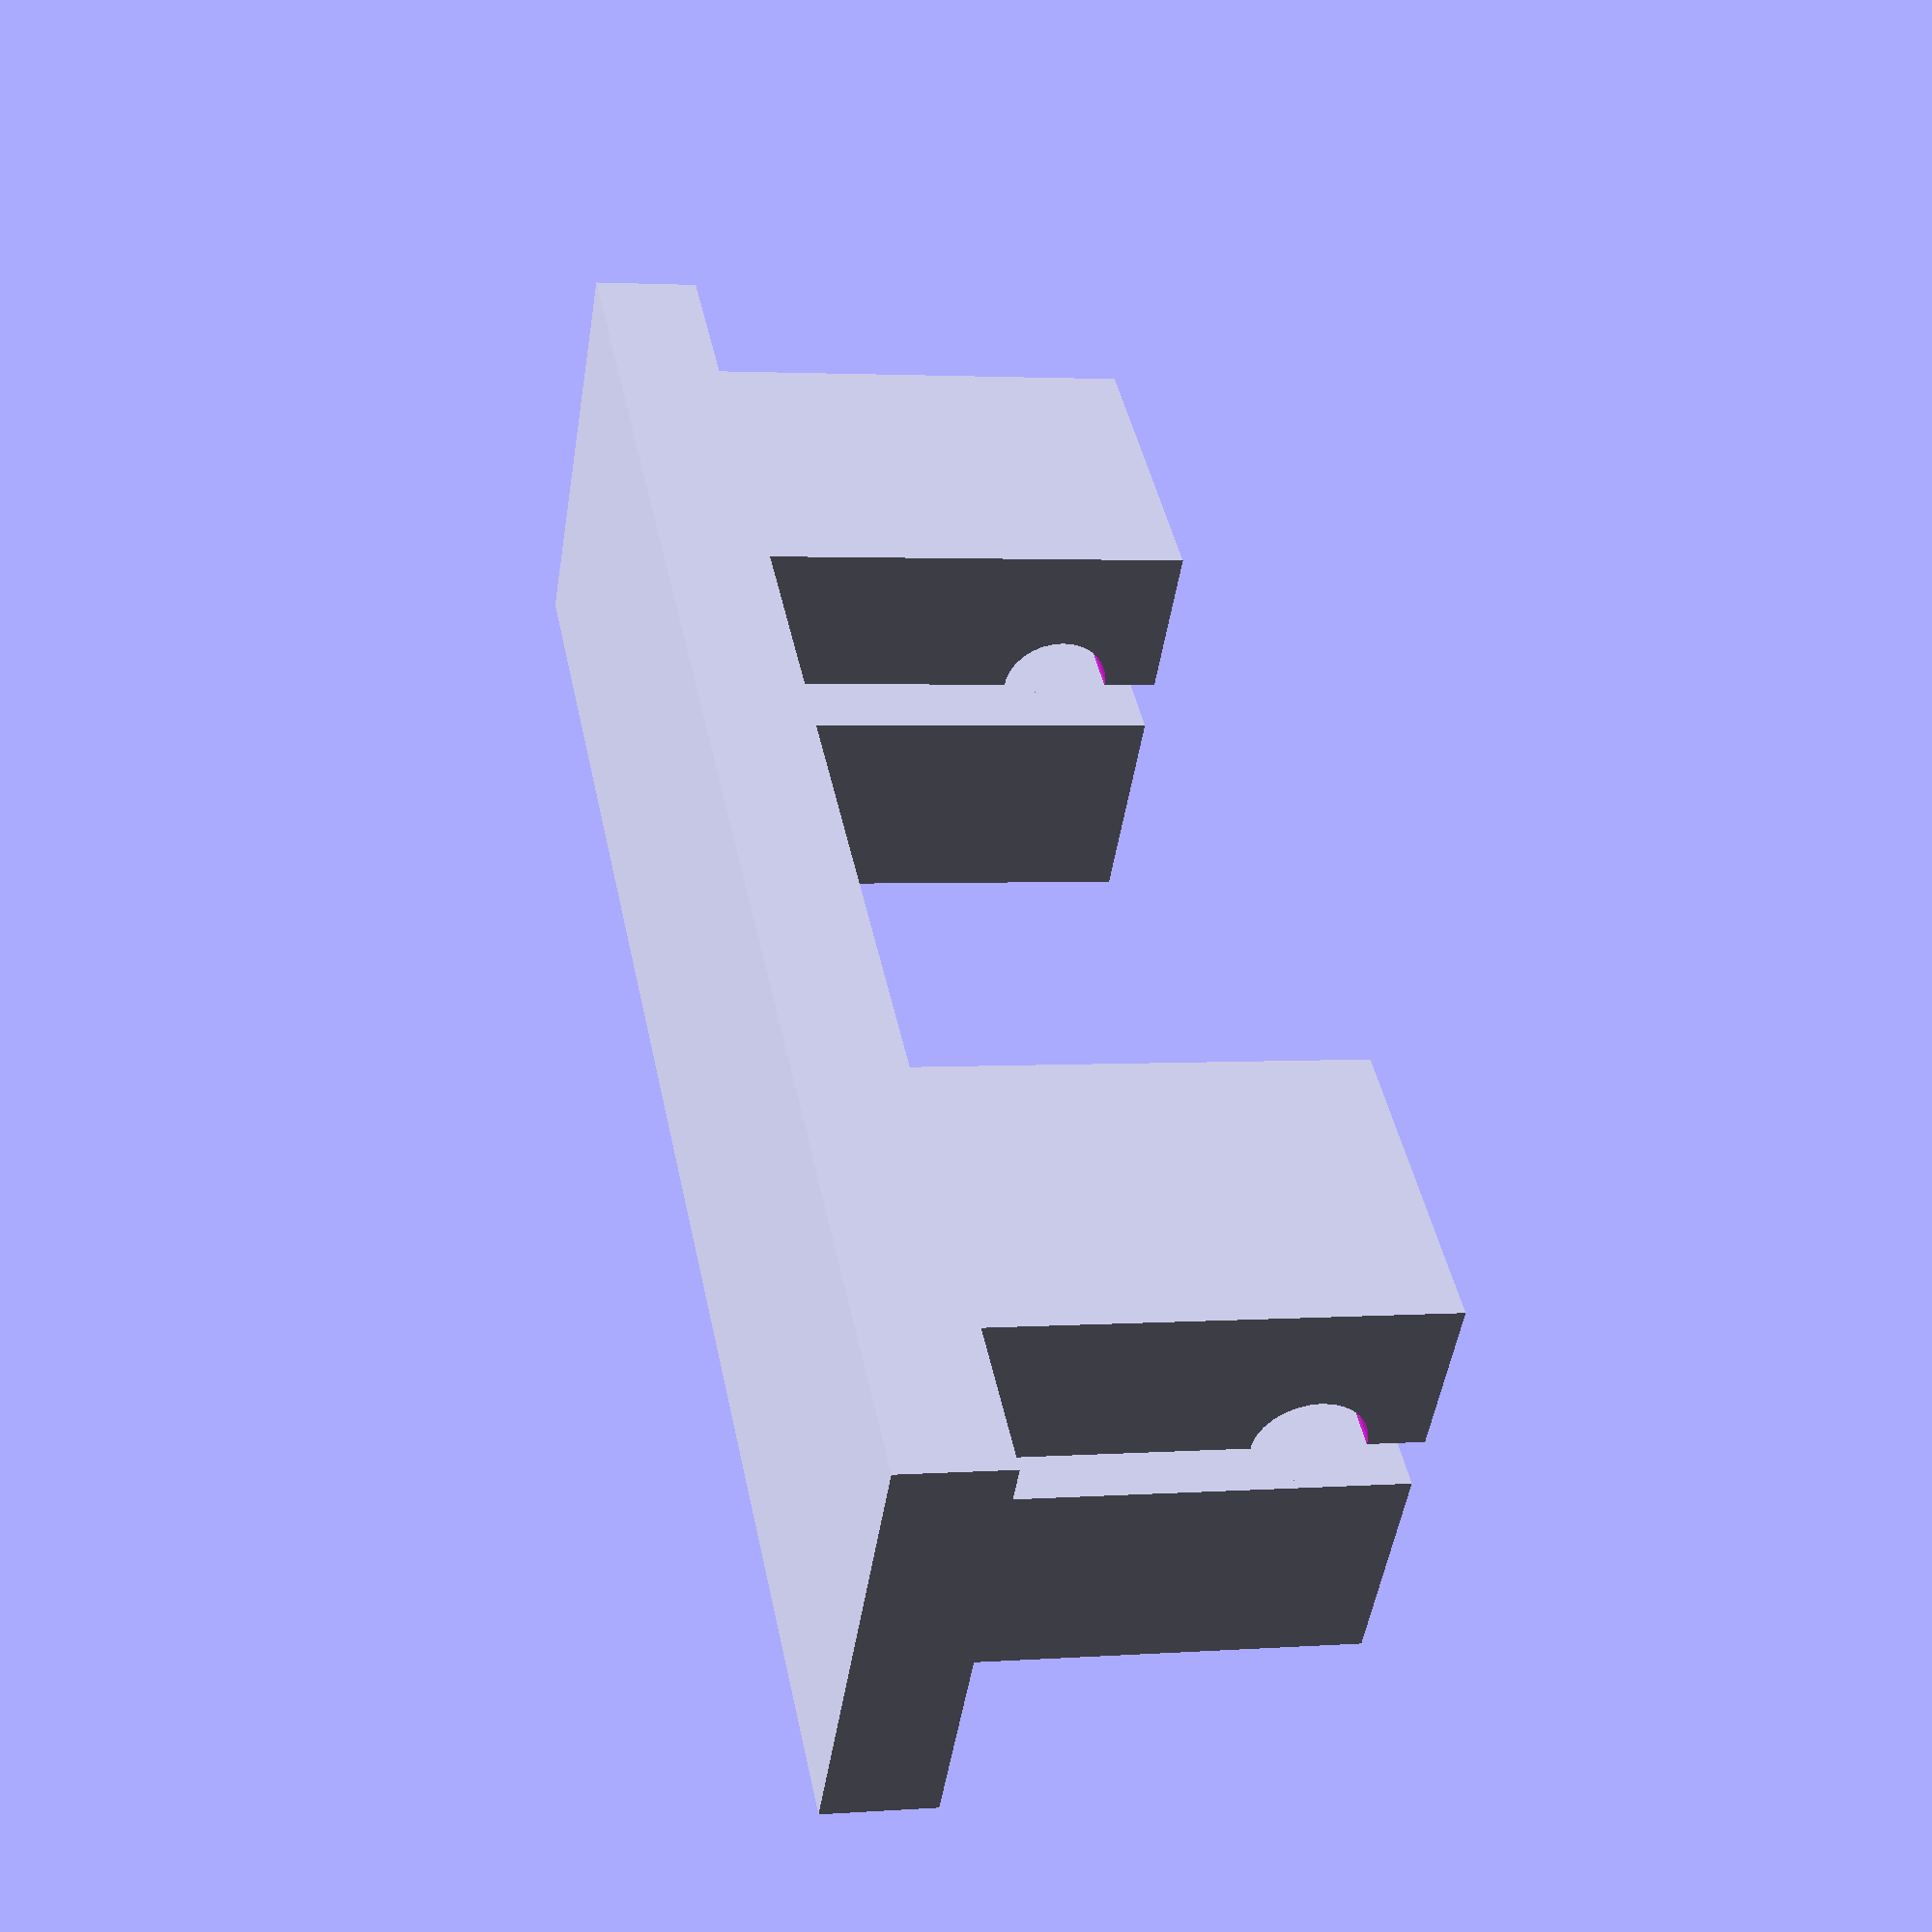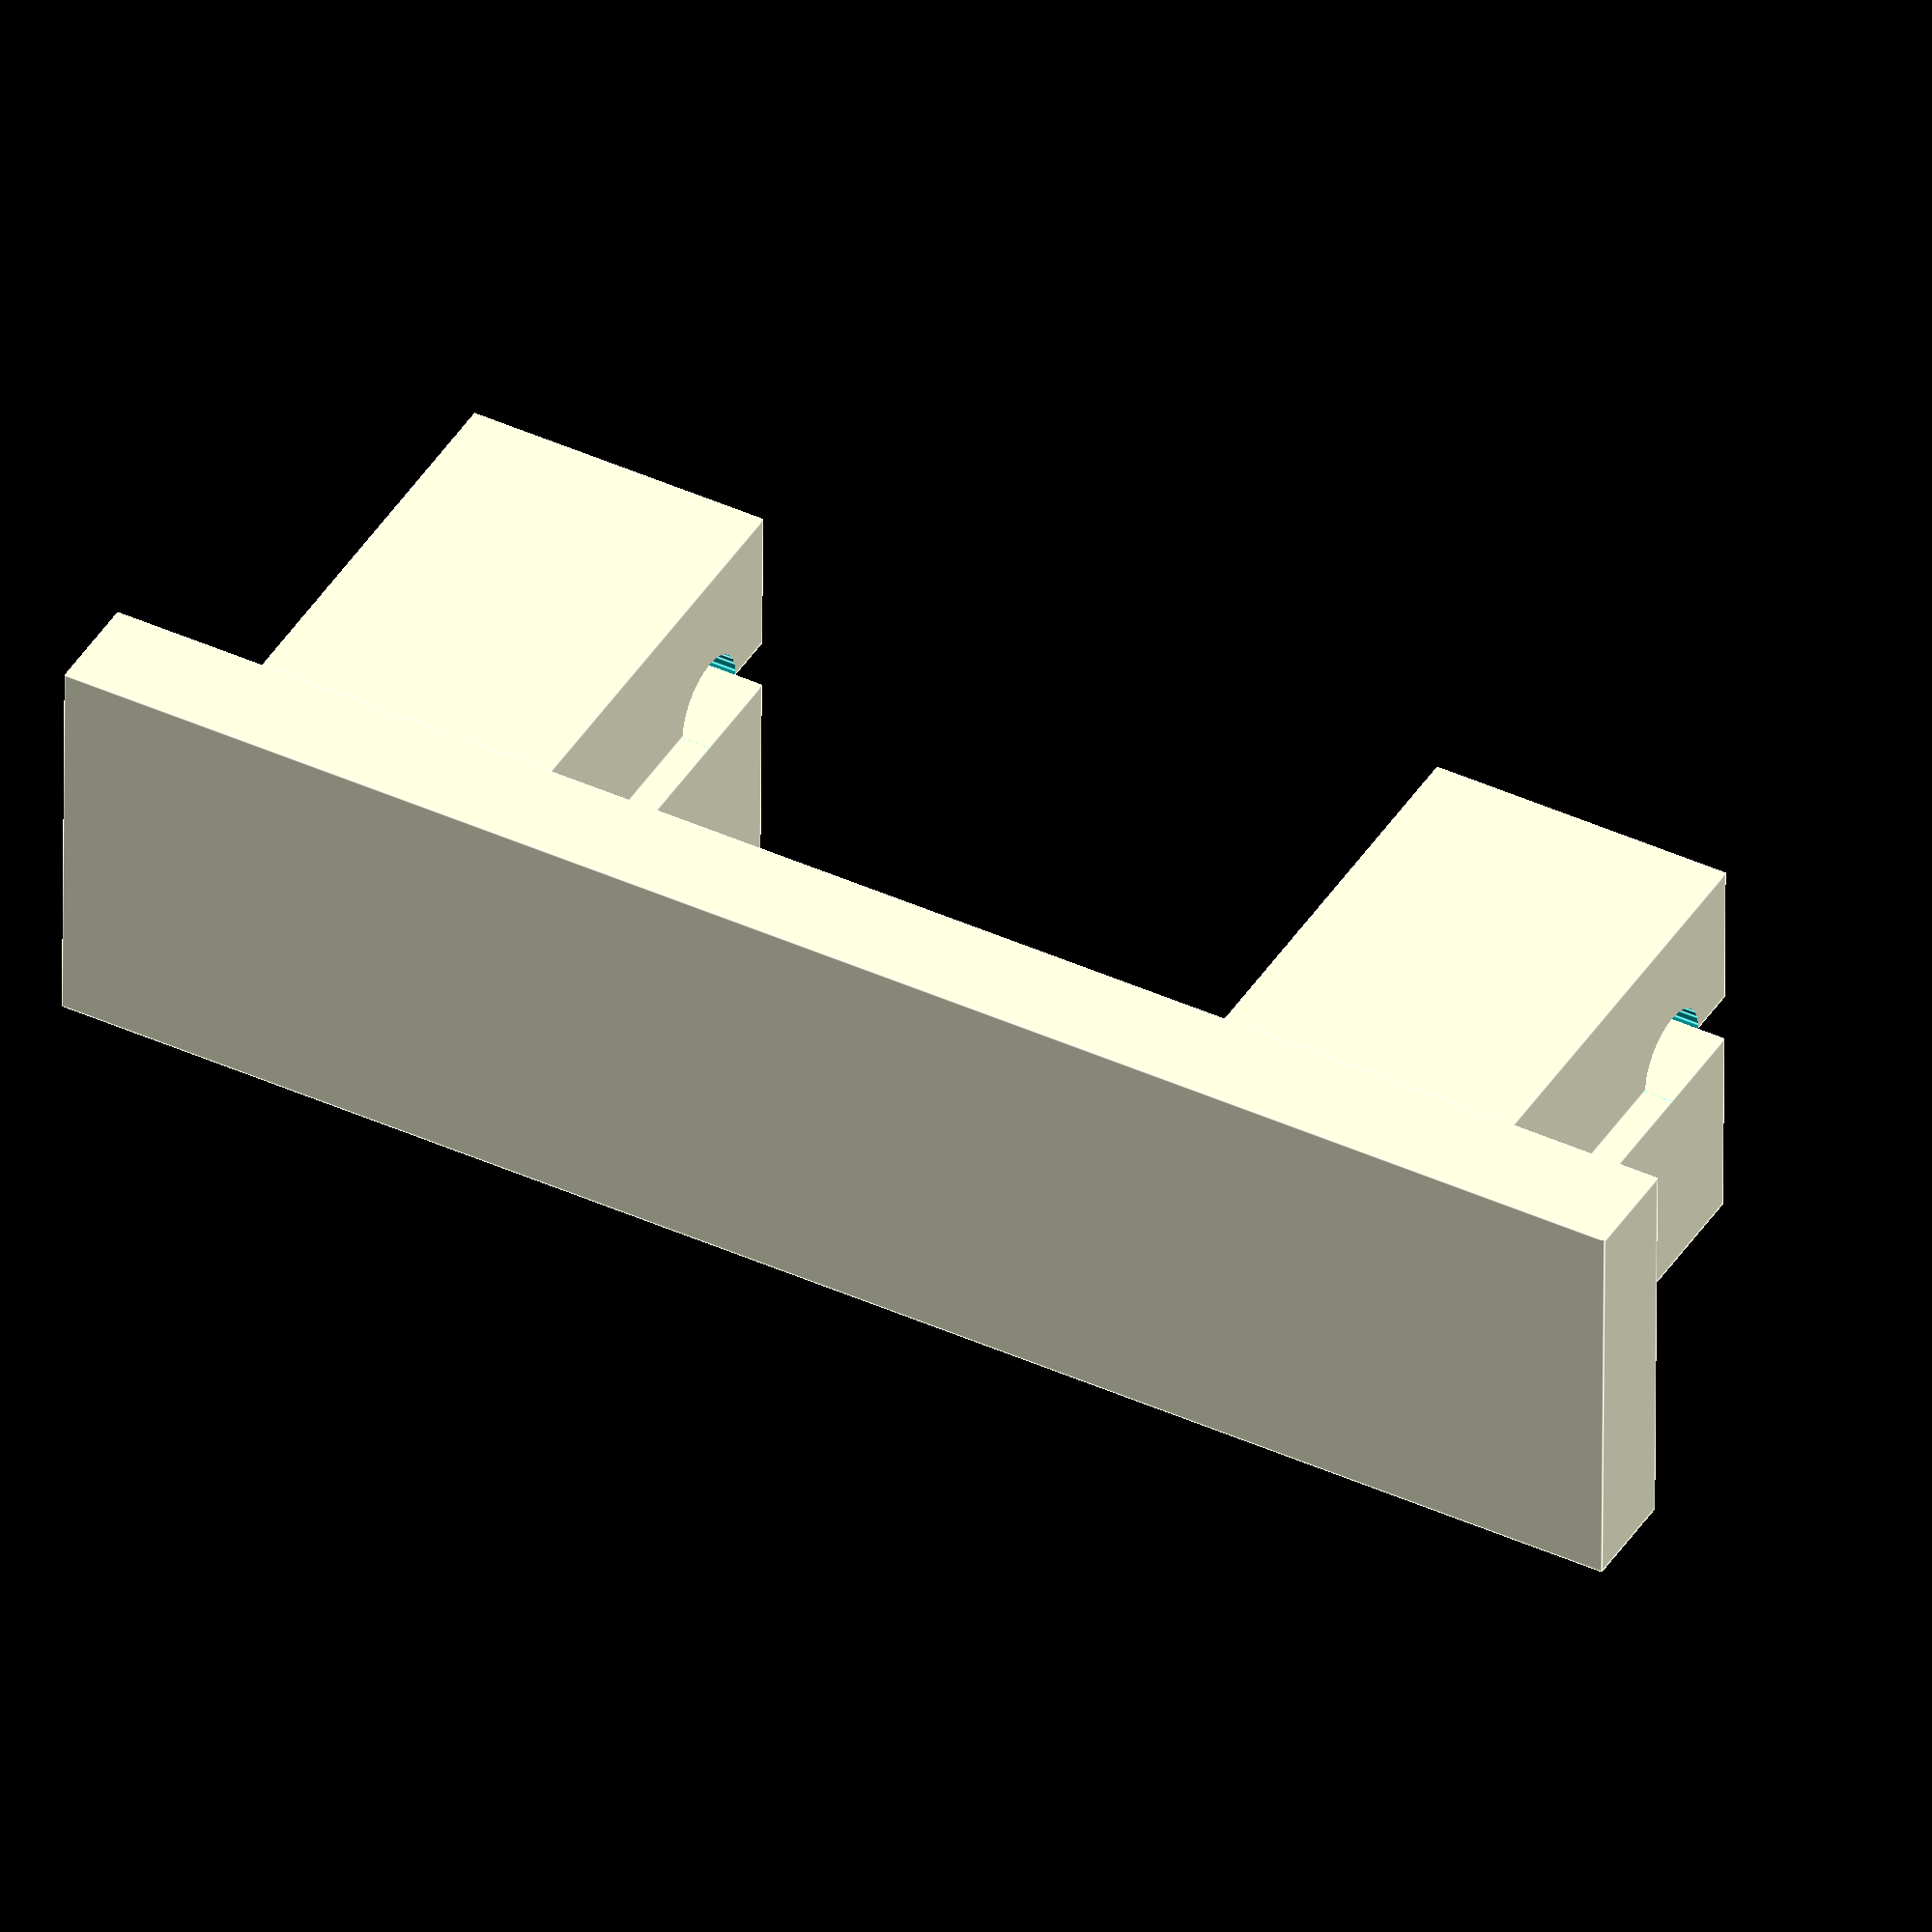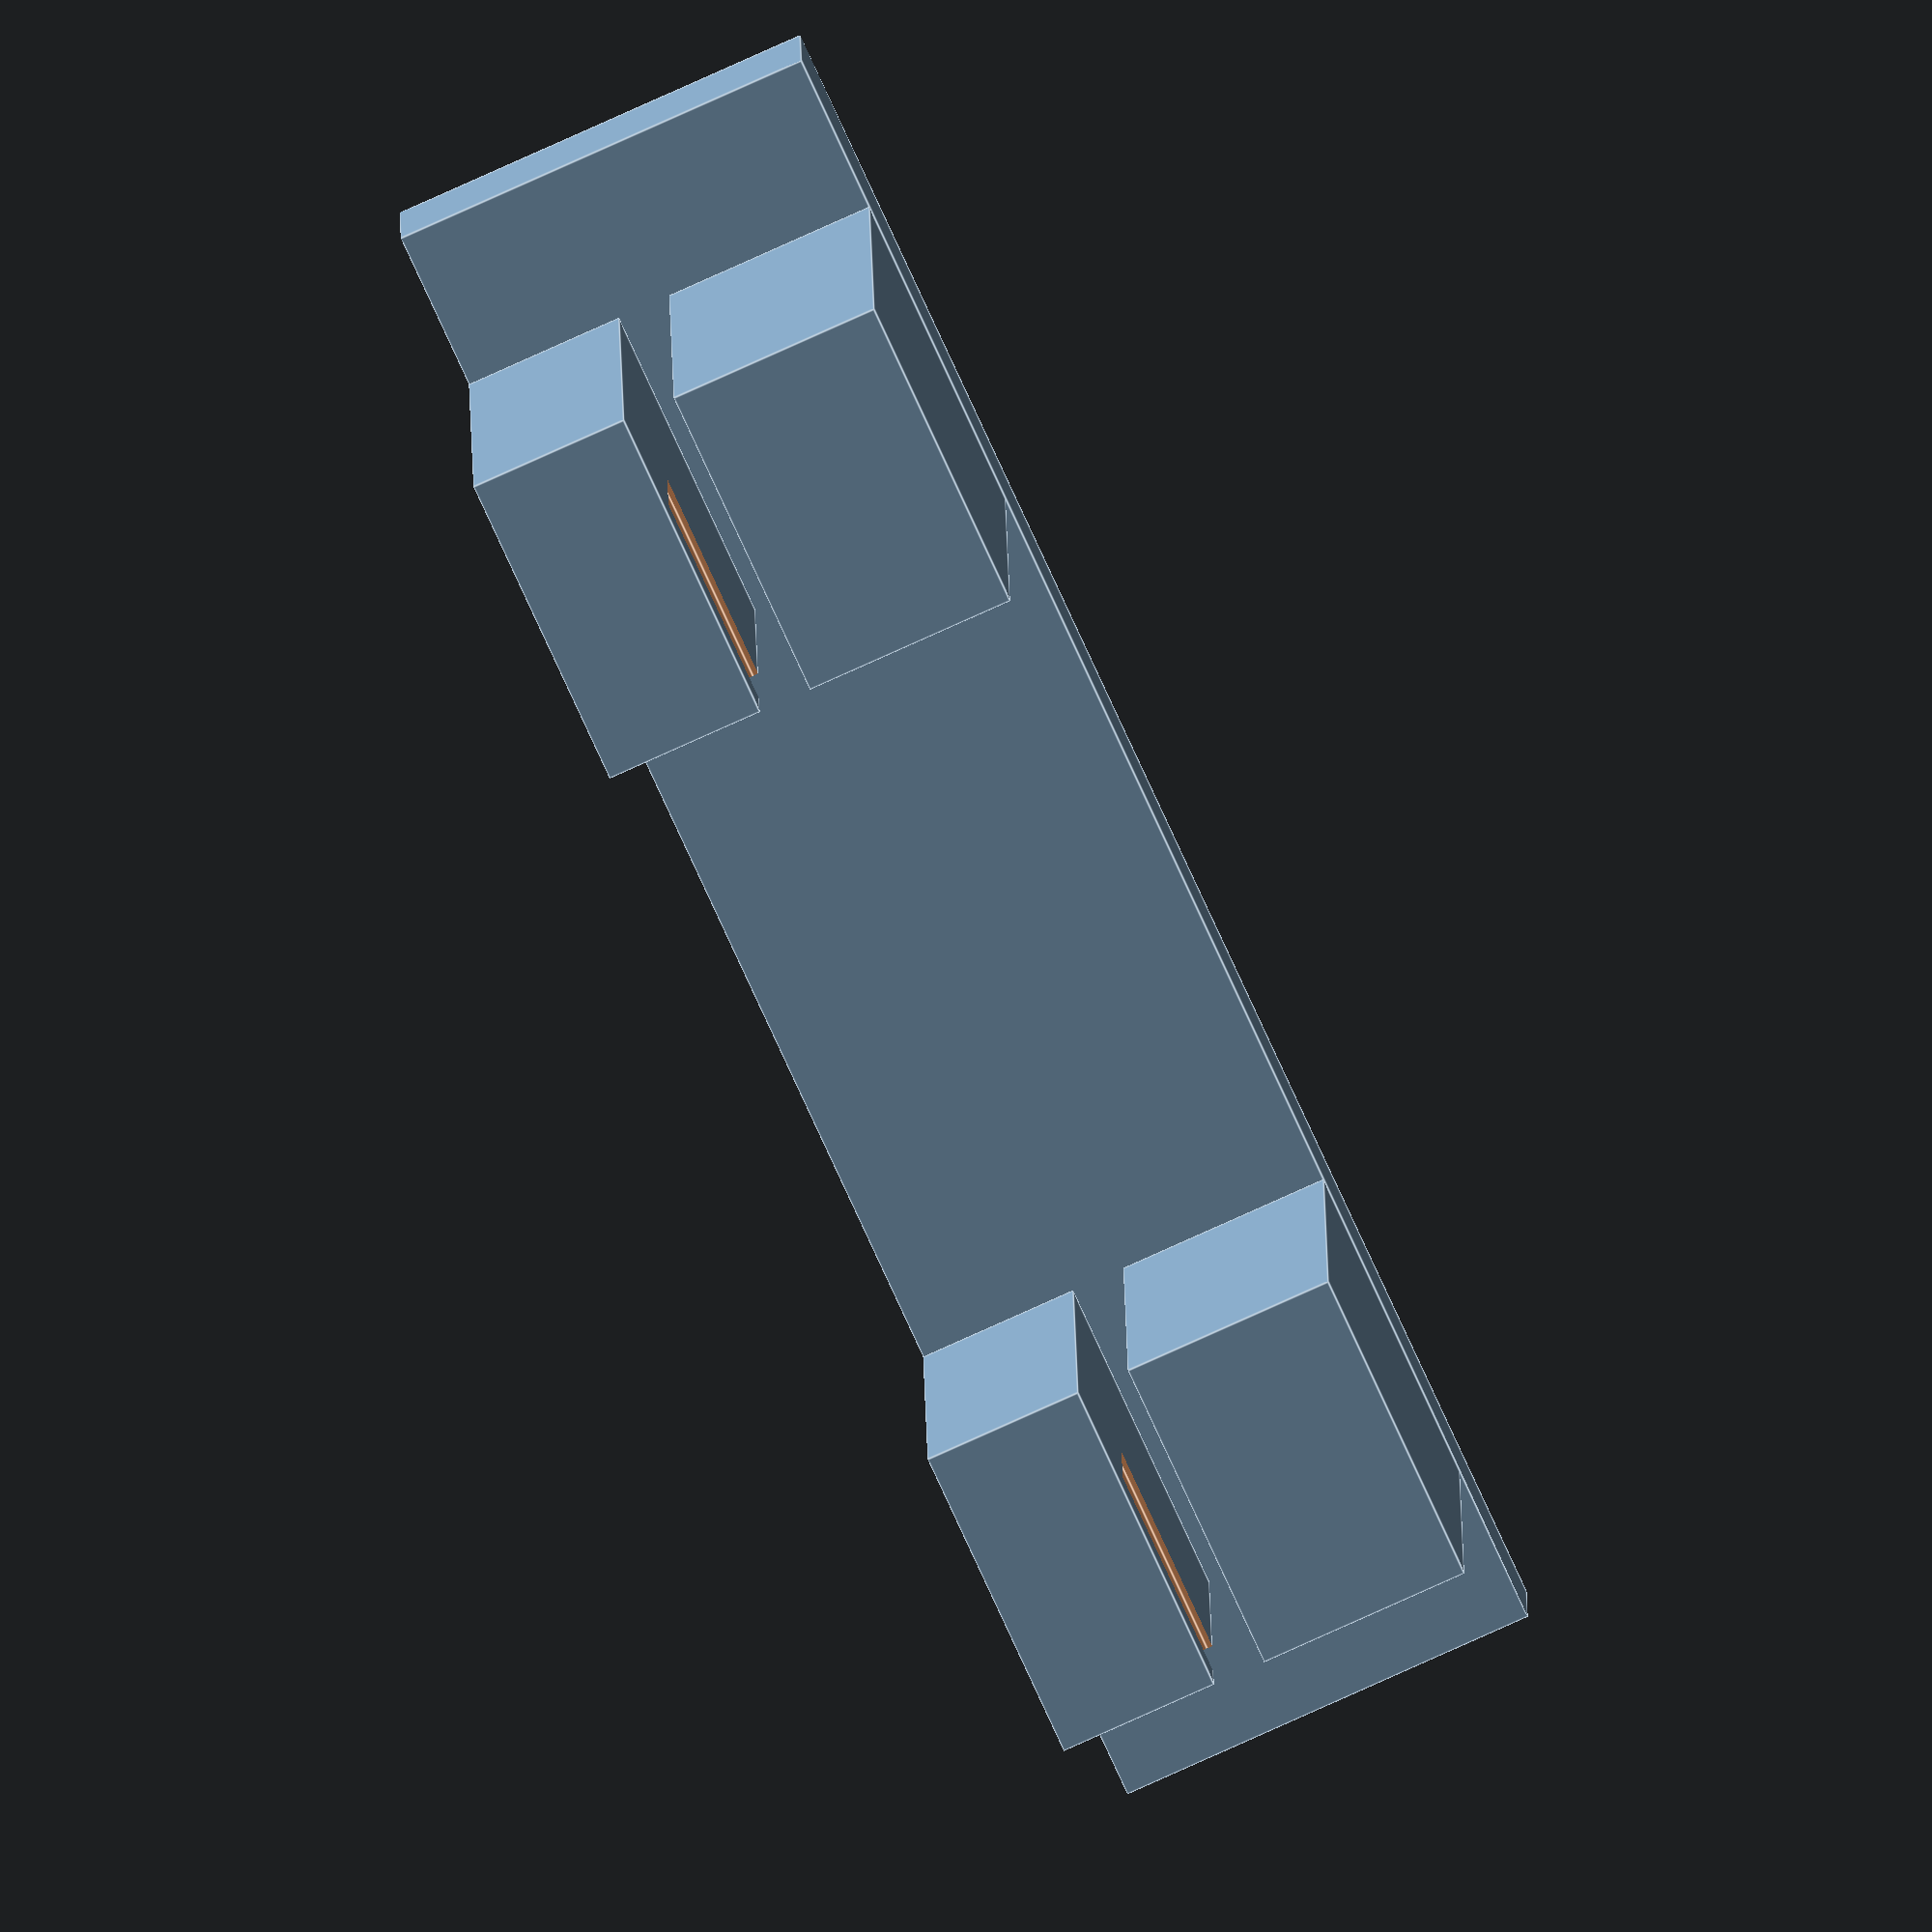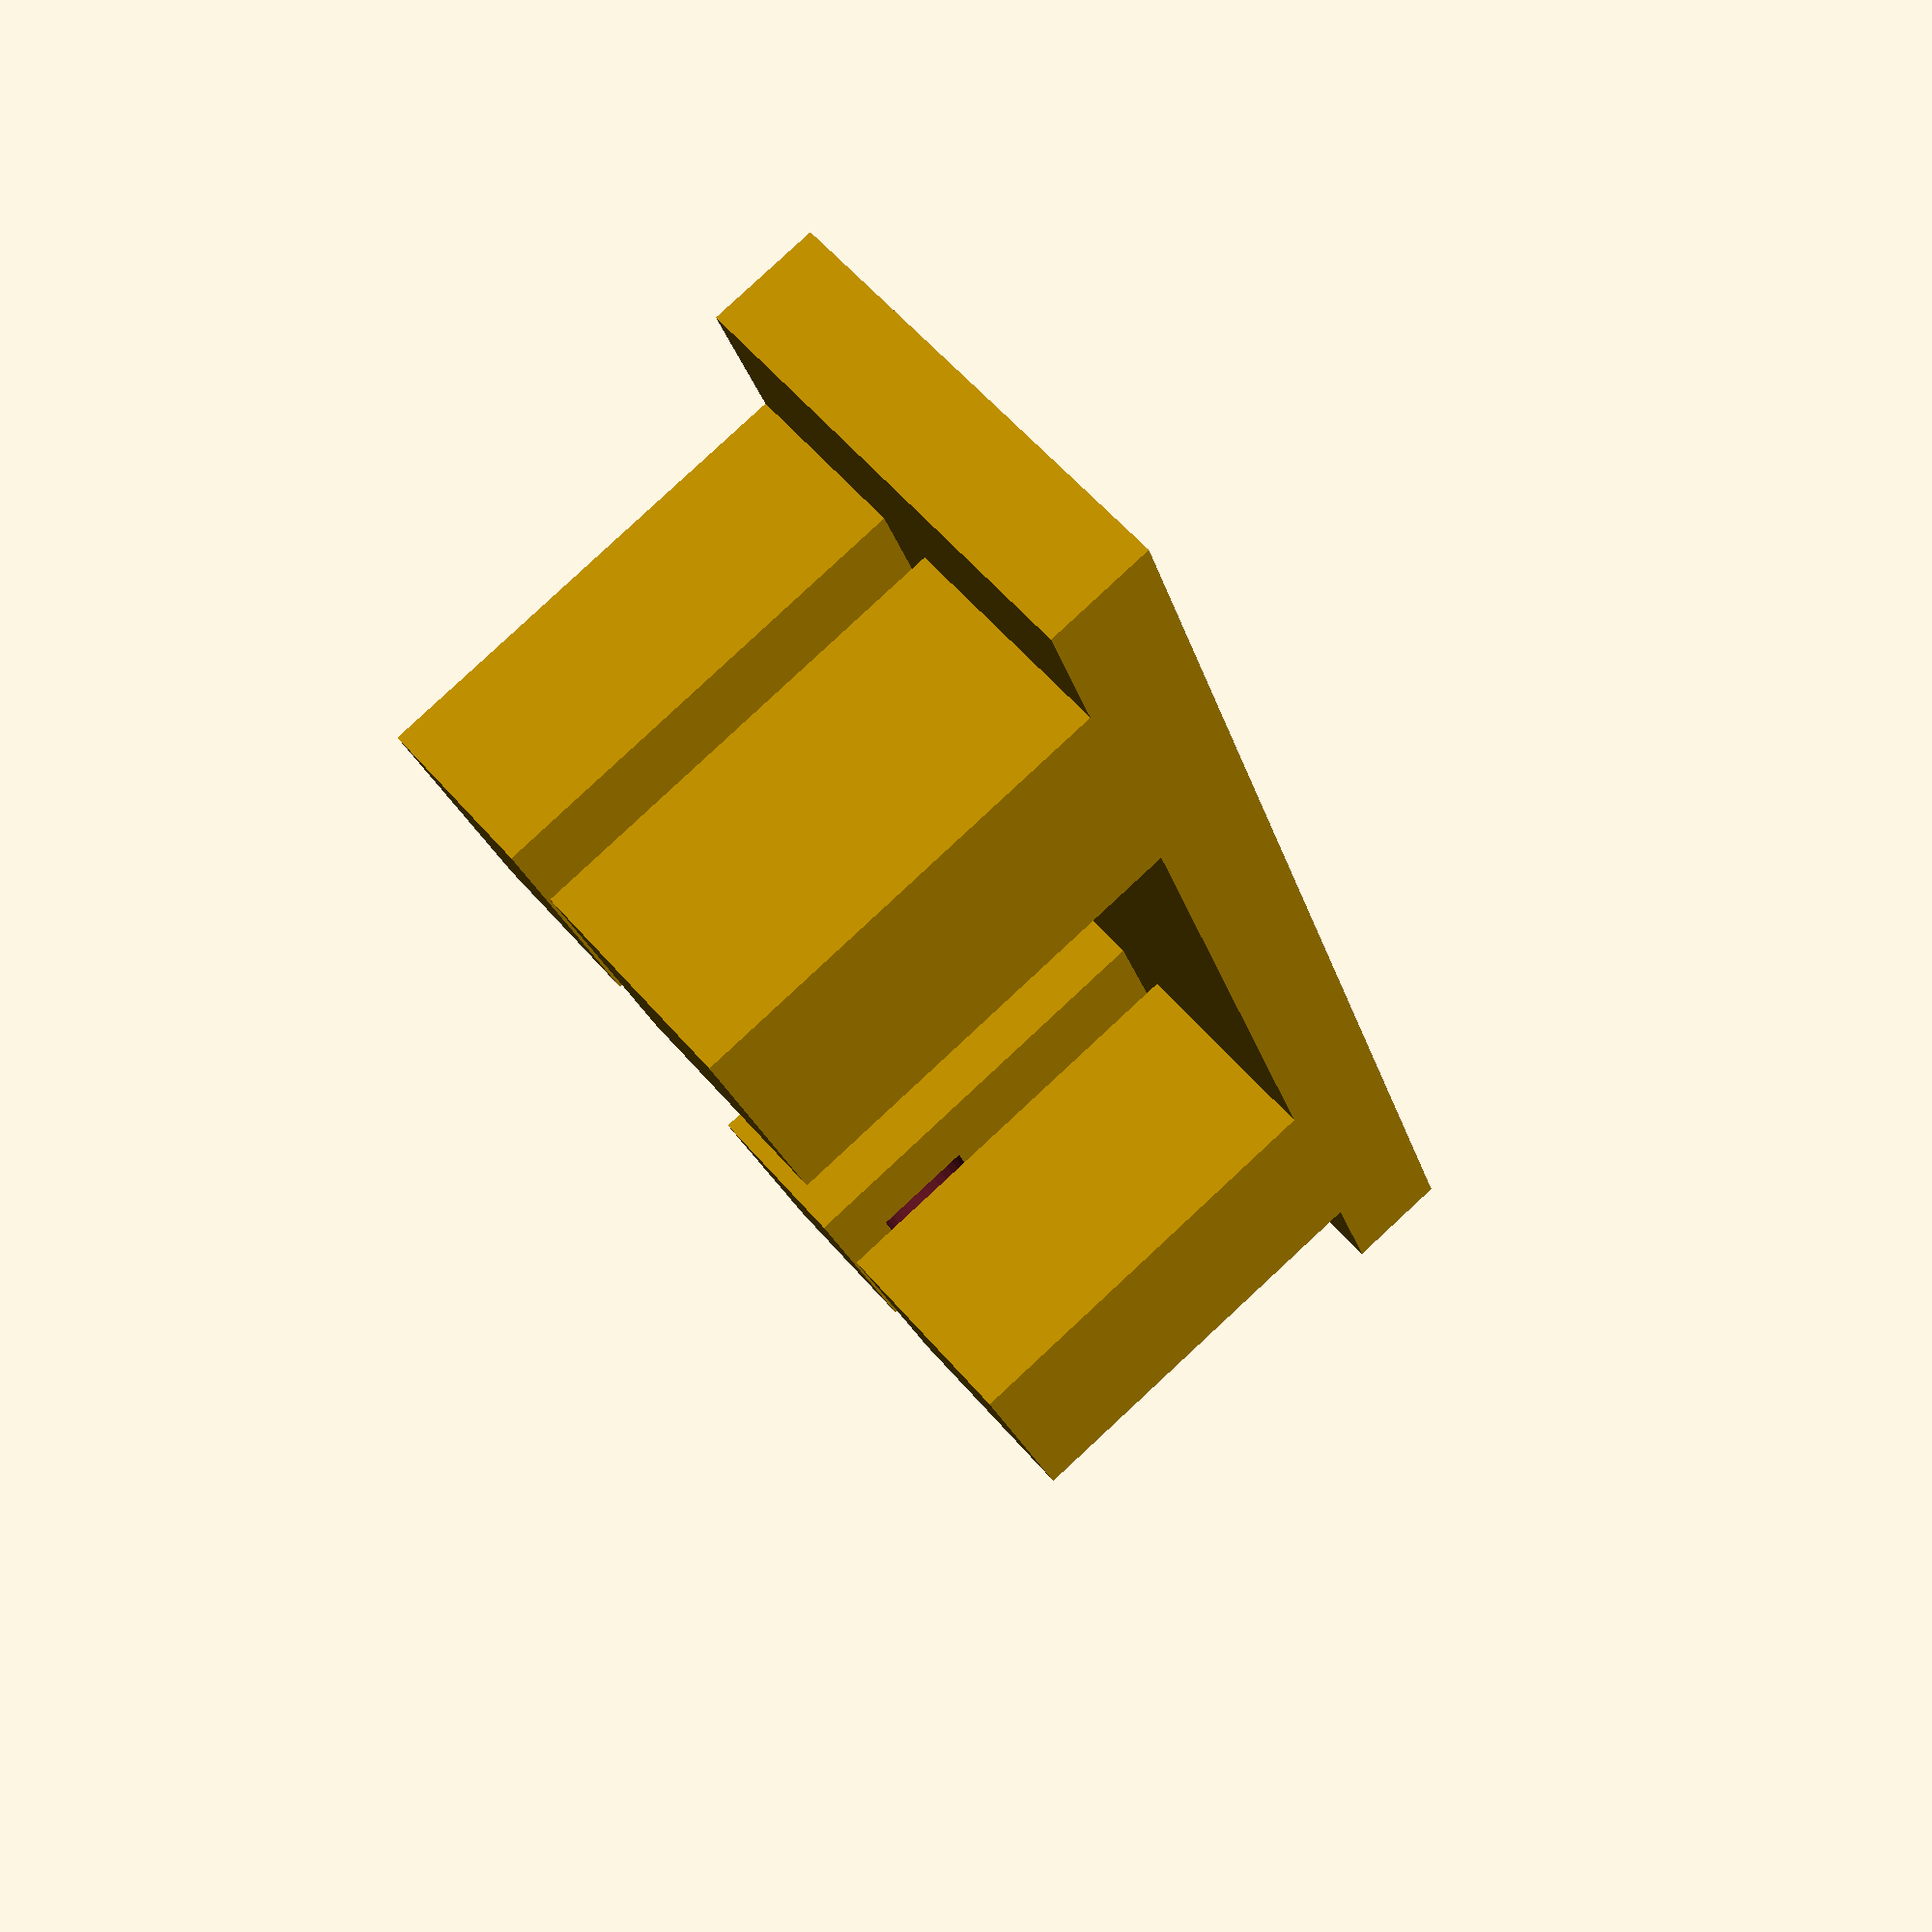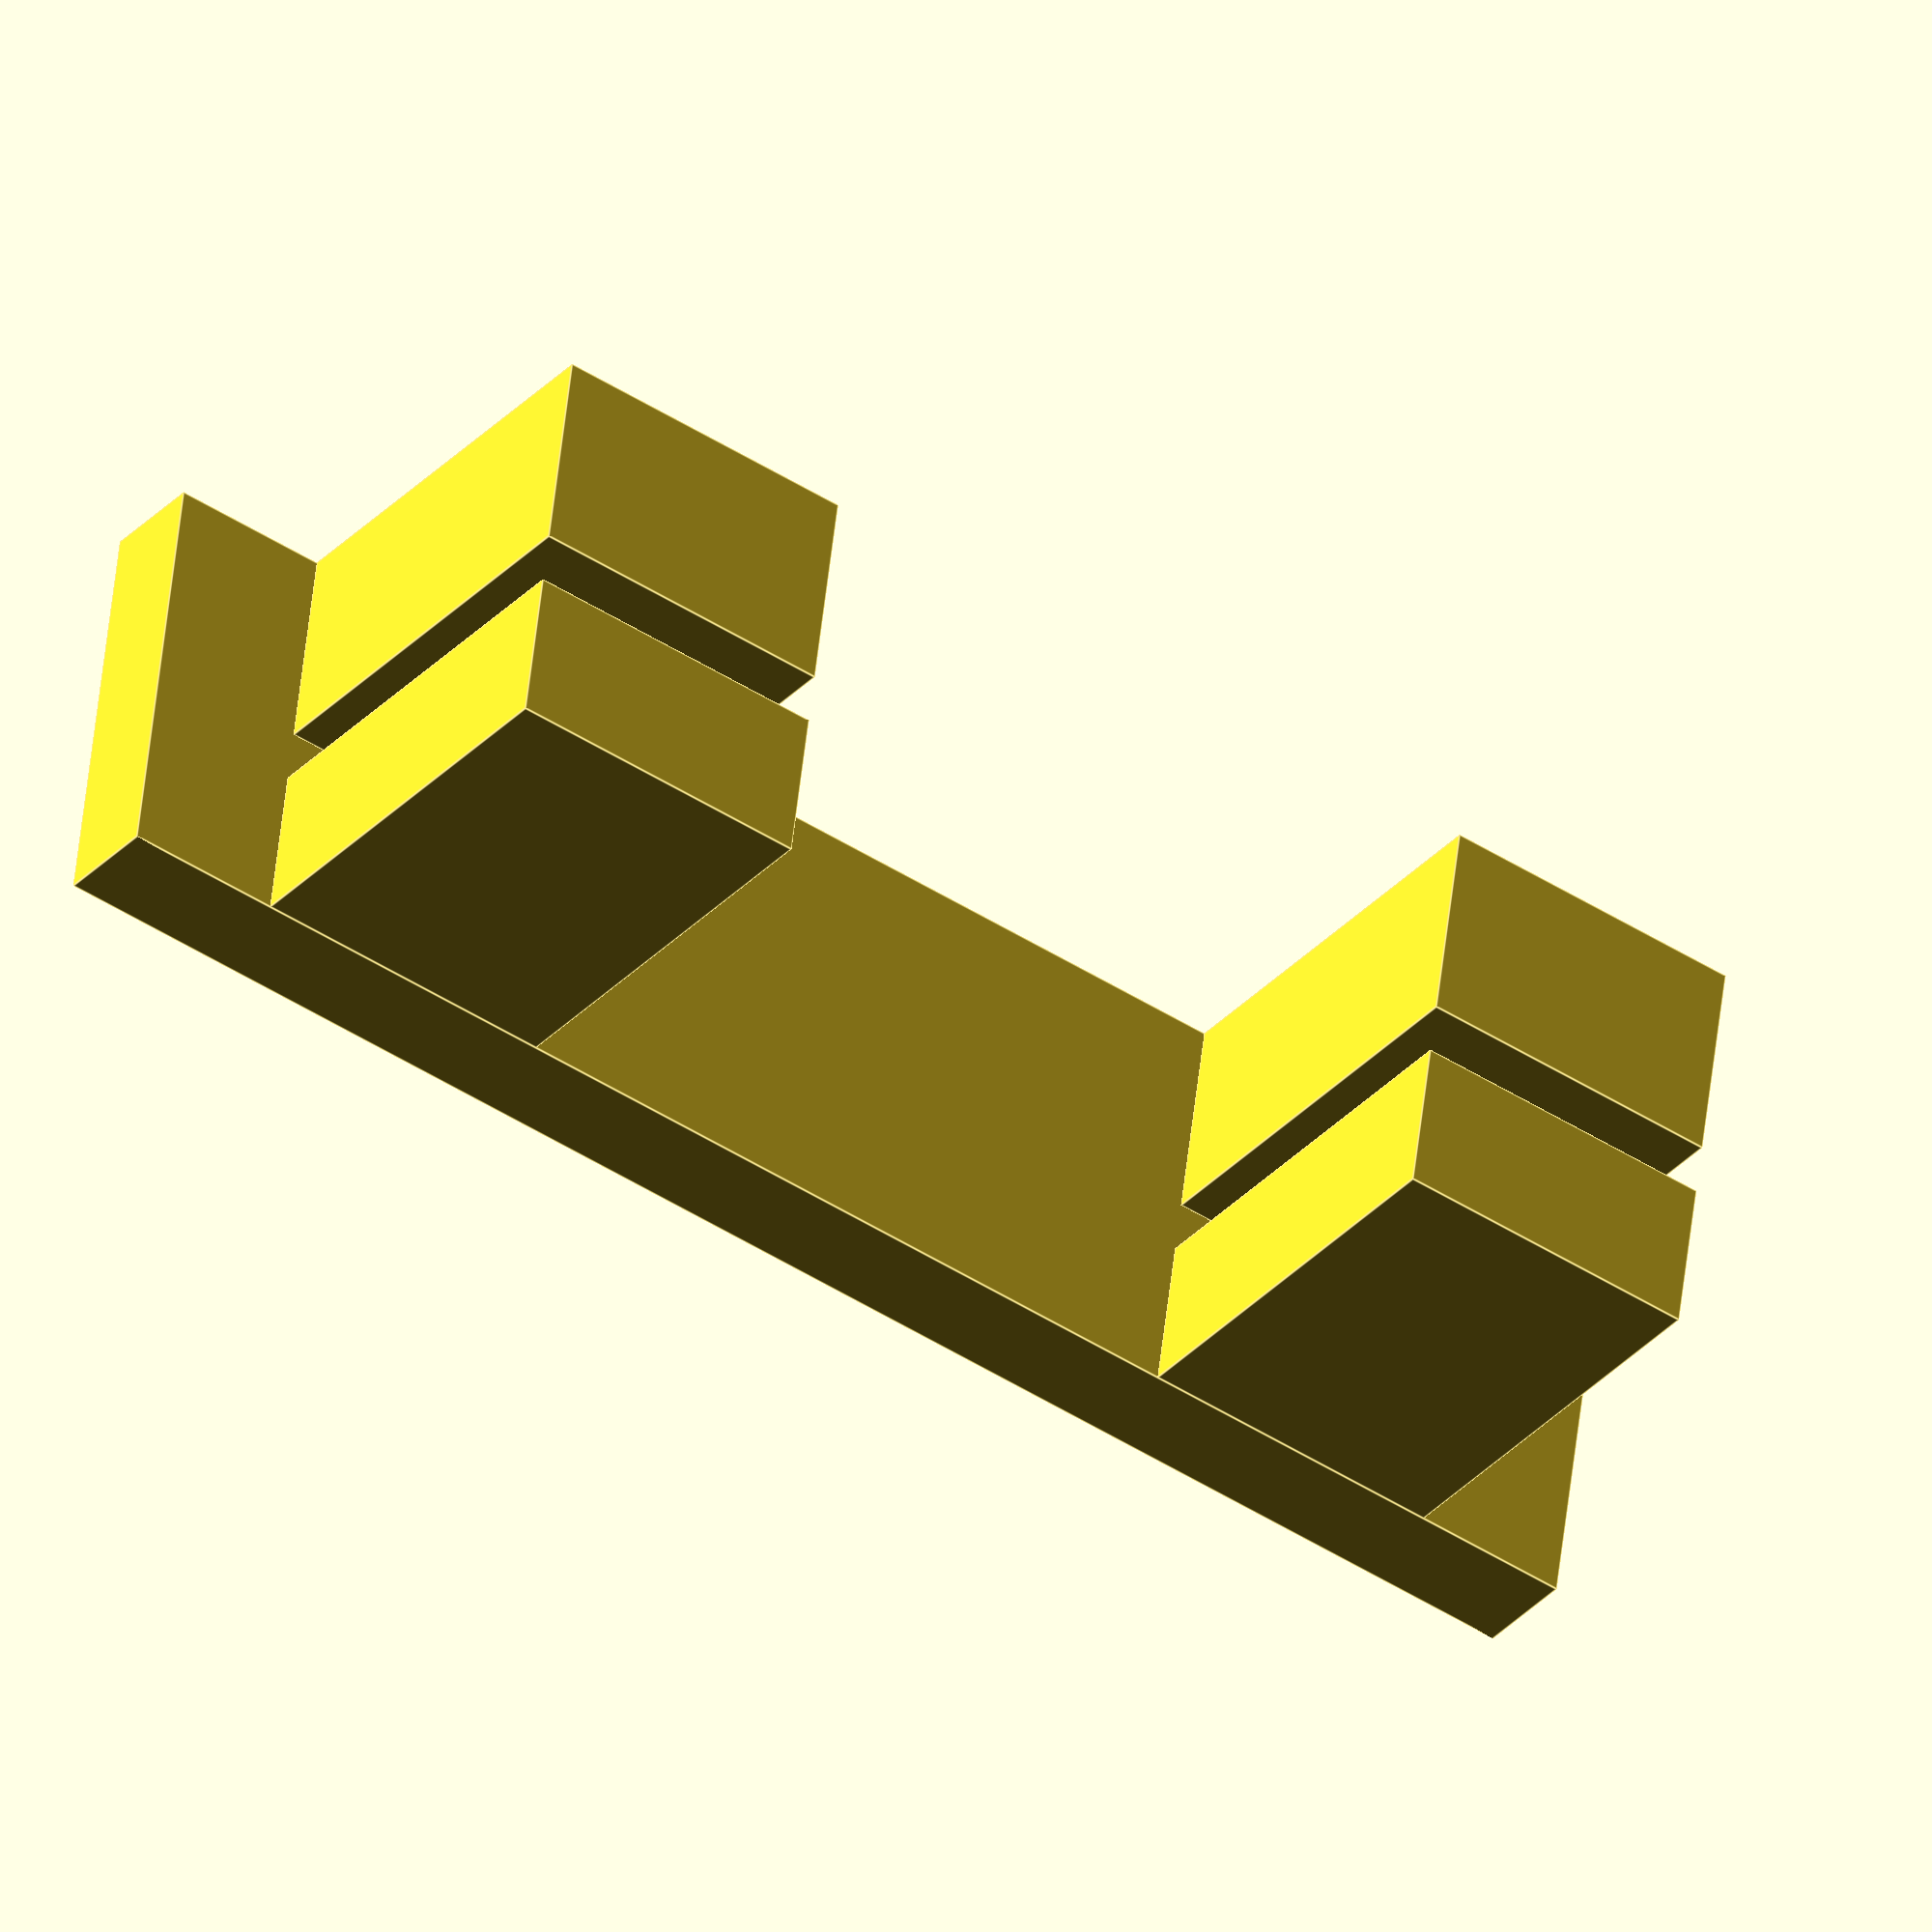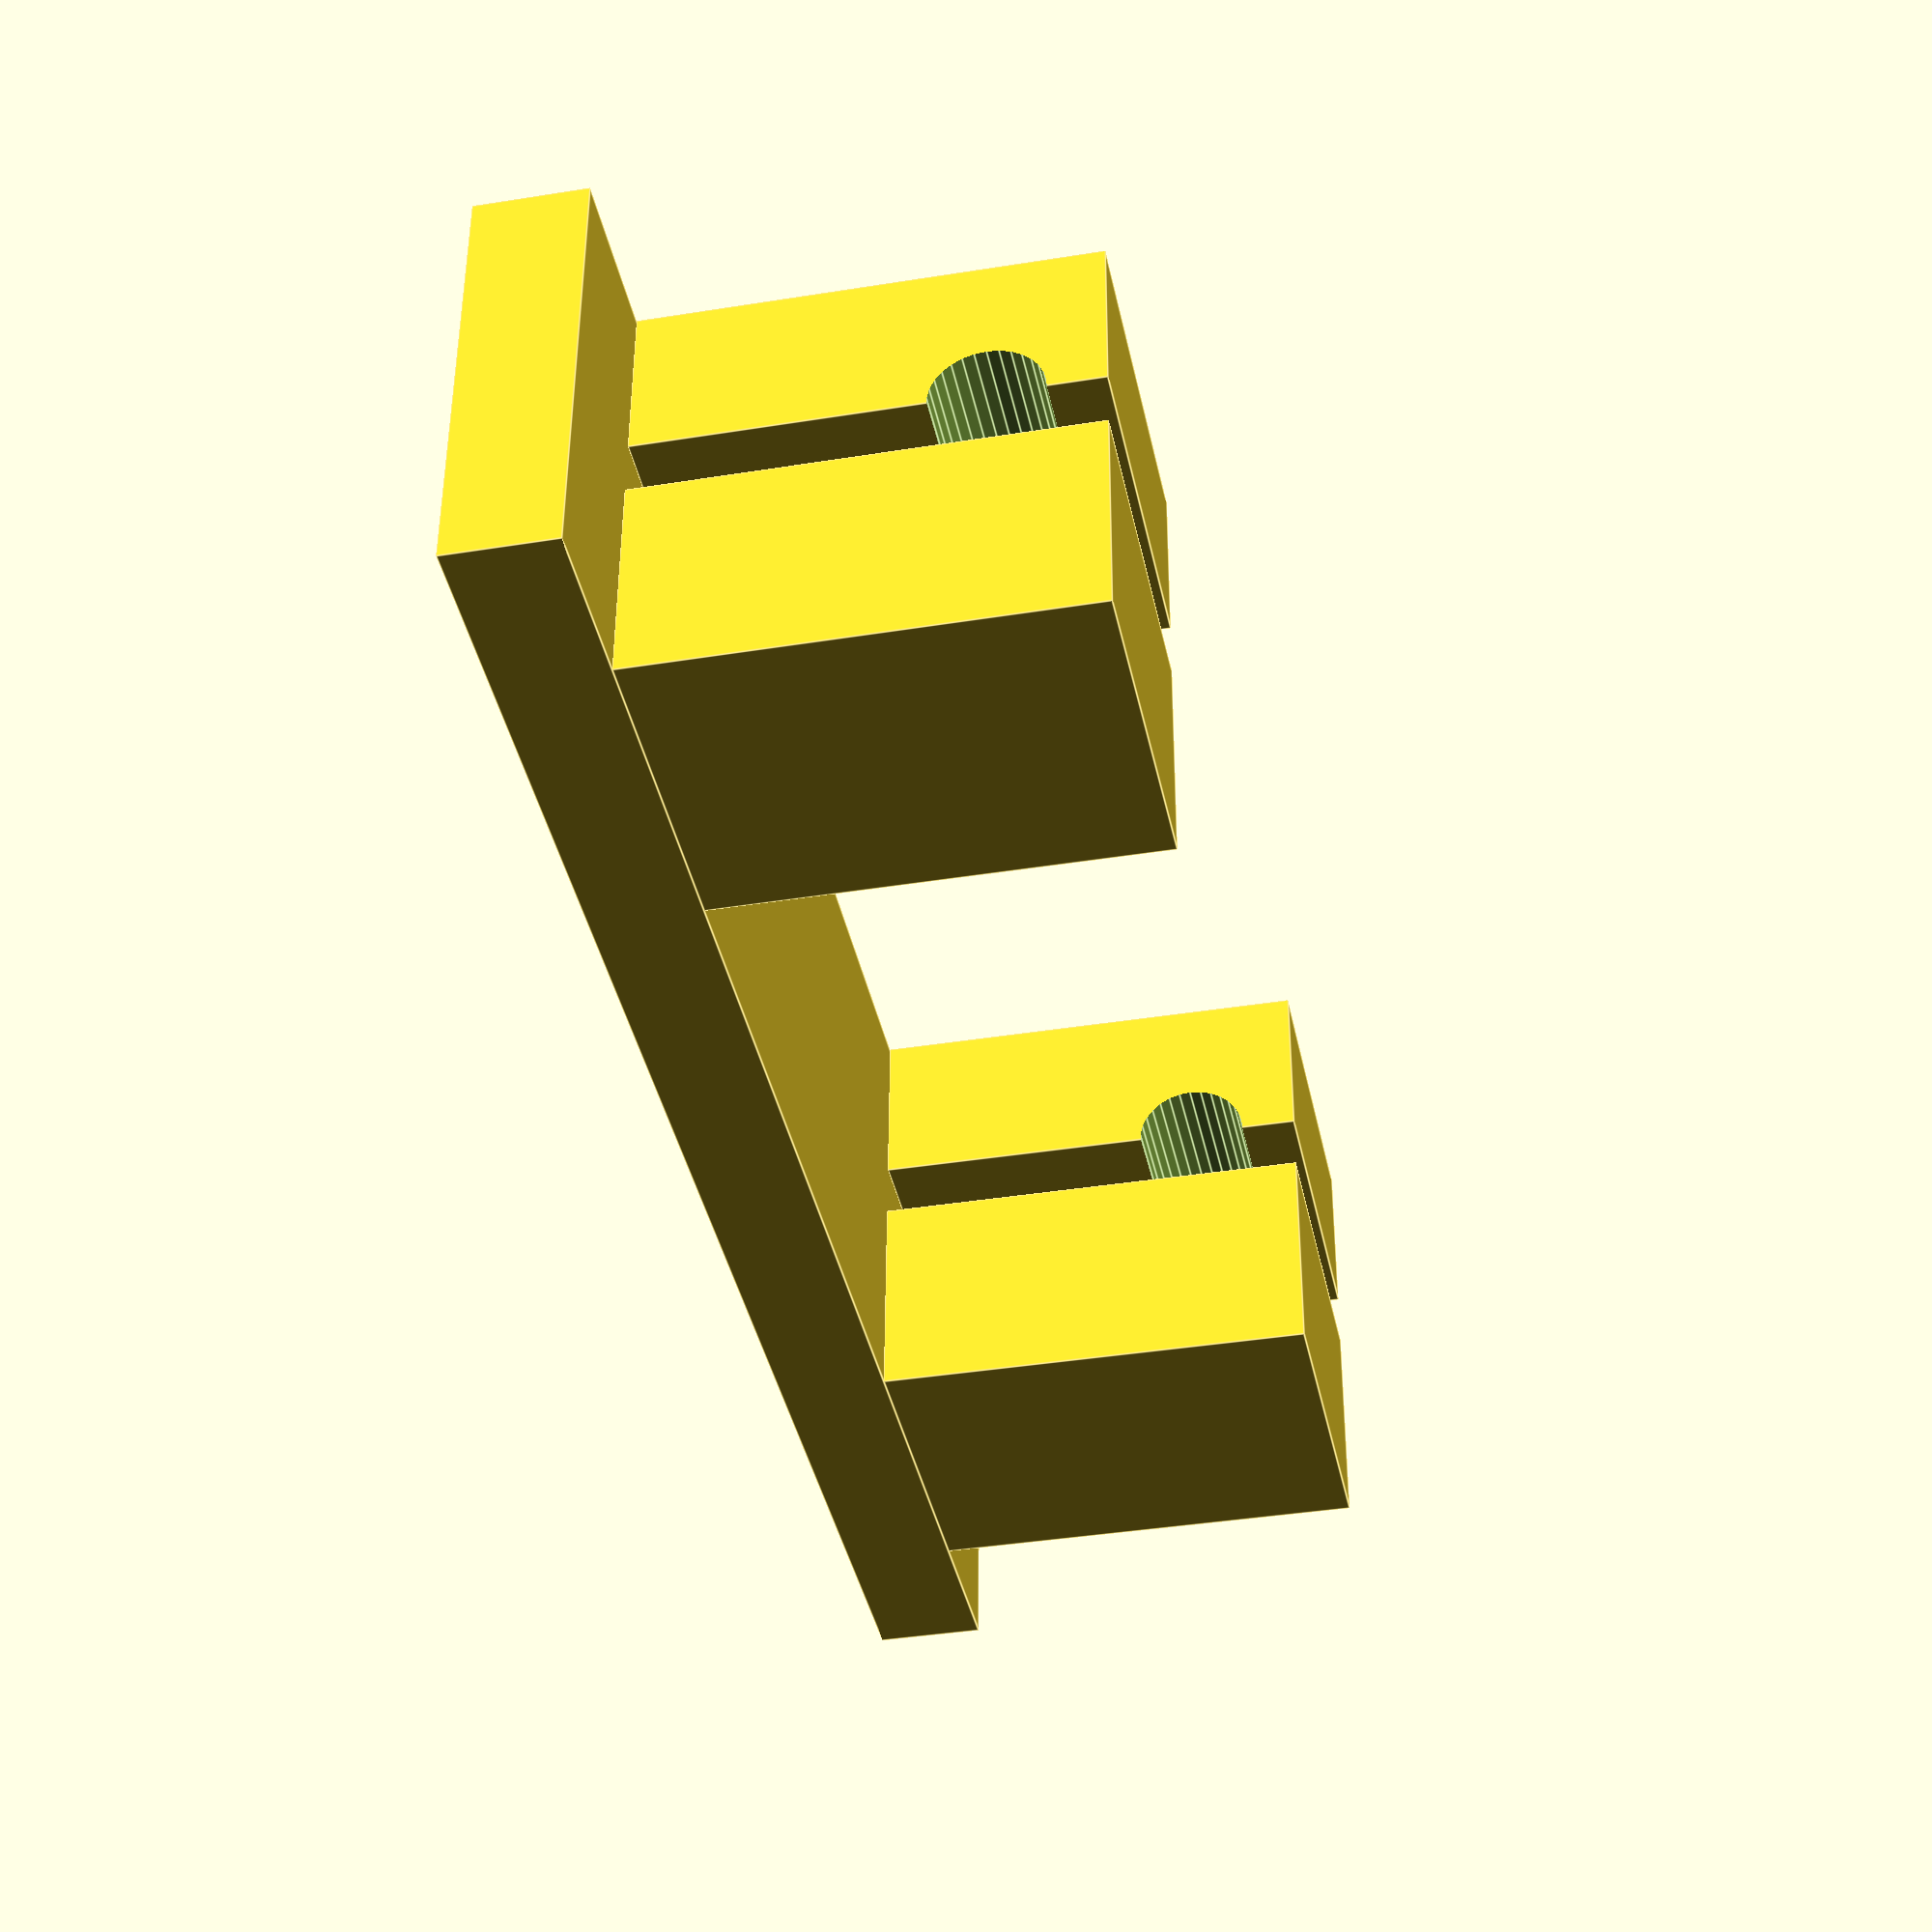
<openscad>
$fn=30;
module clips(){
    module pegs() {
        cube([2,3,4]);
        translate([2.5,0,0]){
            difference(){
                cube([1.5,3,4]);
                translate([0,0,-3]){
                    rotate([90,0,0]){
                        translate([0,4,-2]){
                            cylinder(h=2.5, r=0.5);
                        }
                    }
                }
            }
        }
    }
    cube([4,16,1]);
    translate([0,1.5,-4]){
       pegs();
    }
    translate([0,11.5,-4]){
       pegs();
    }
}
clips();
</openscad>
<views>
elev=357.4 azim=308.9 roll=75.6 proj=p view=wireframe
elev=319.1 azim=270.4 roll=28.9 proj=o view=edges
elev=166.5 azim=204.4 roll=0.6 proj=o view=edges
elev=276.4 azim=18.8 roll=227.1 proj=p view=wireframe
elev=213.7 azim=262.5 roll=35.5 proj=o view=edges
elev=38.2 azim=268.6 roll=101.6 proj=p view=edges
</views>
